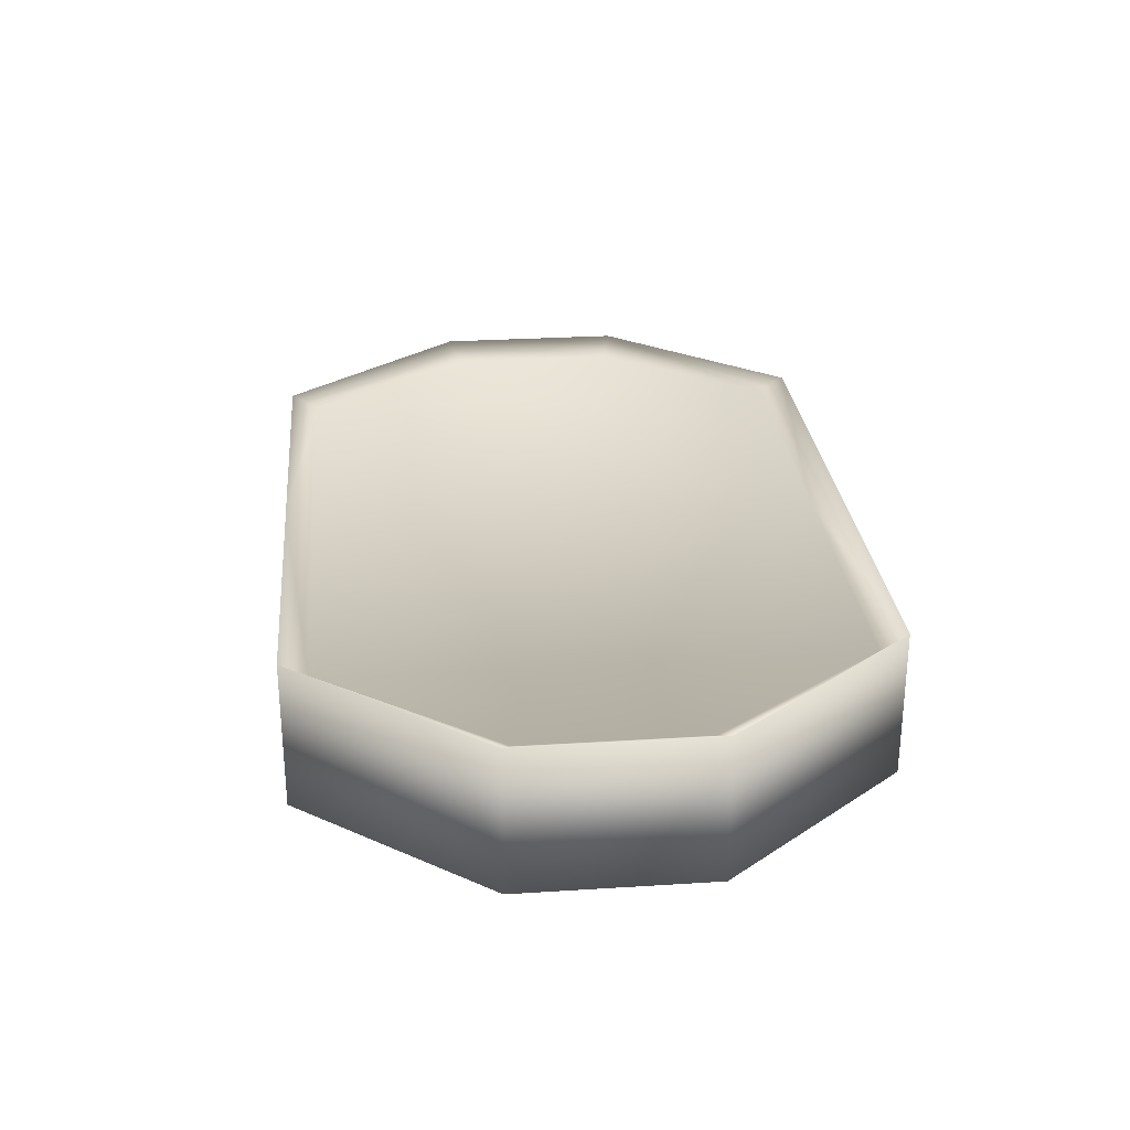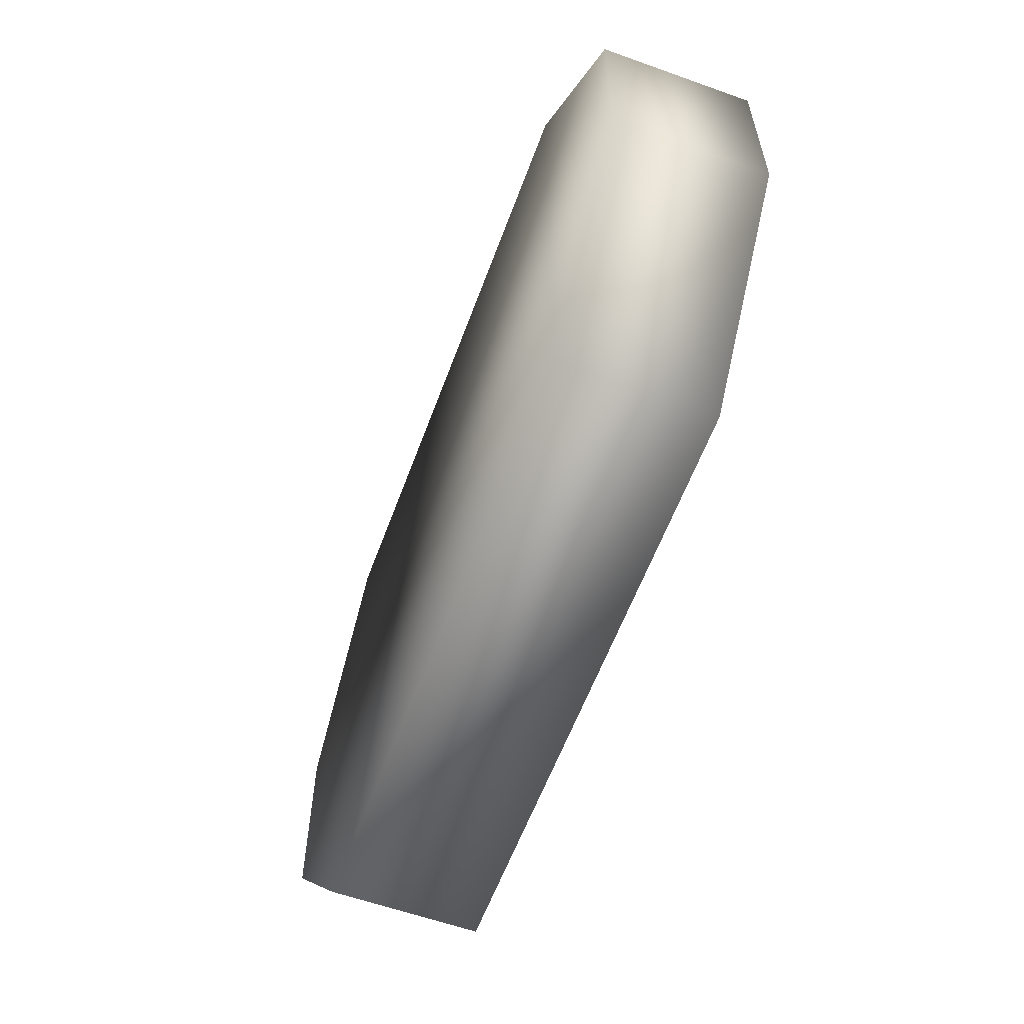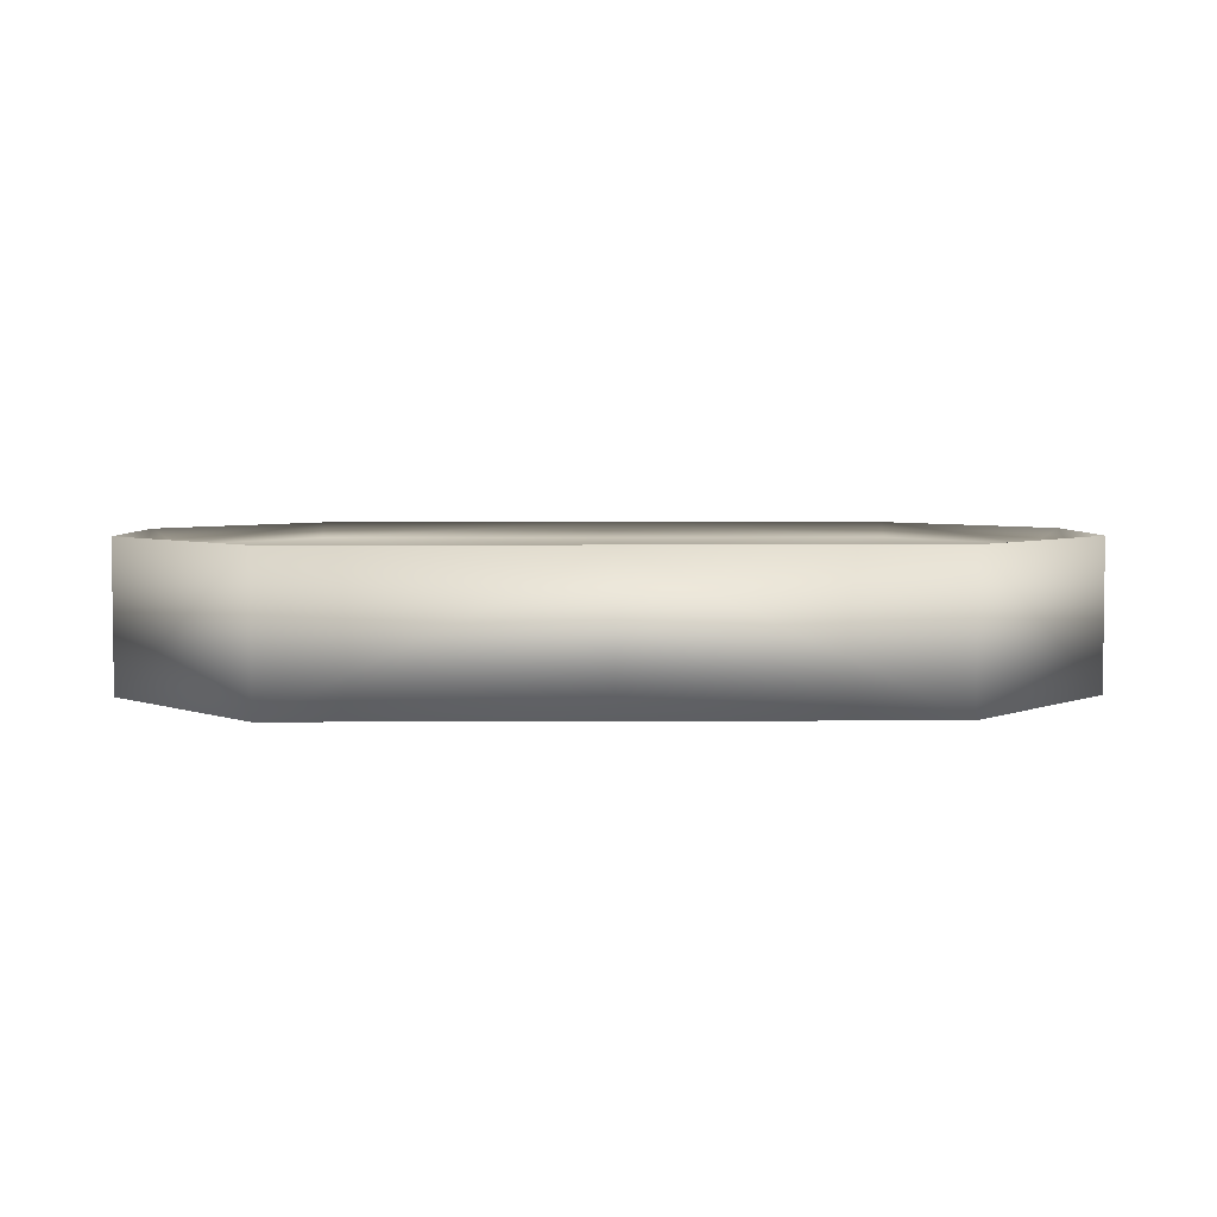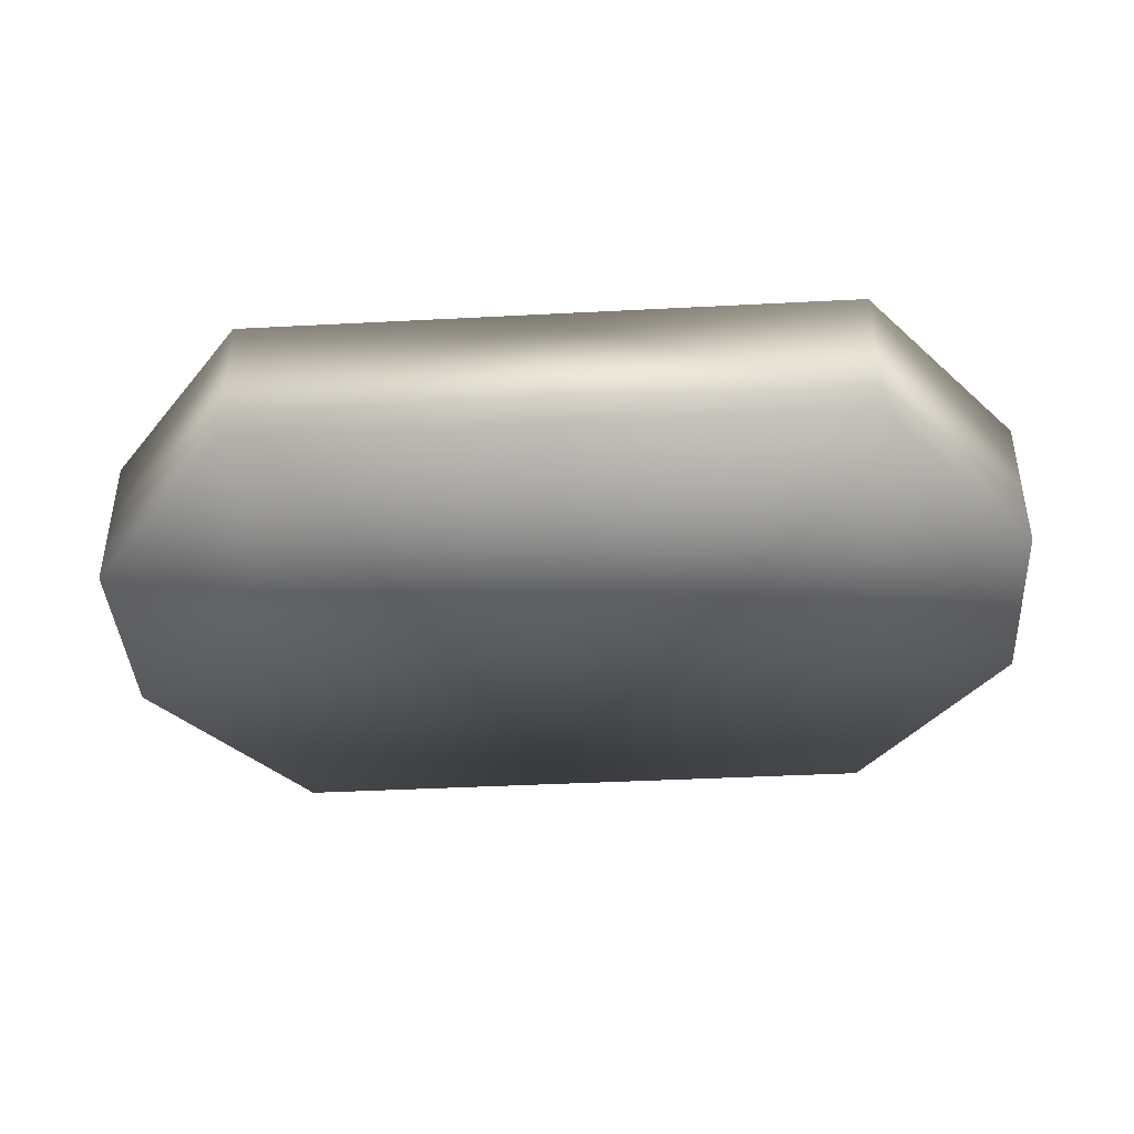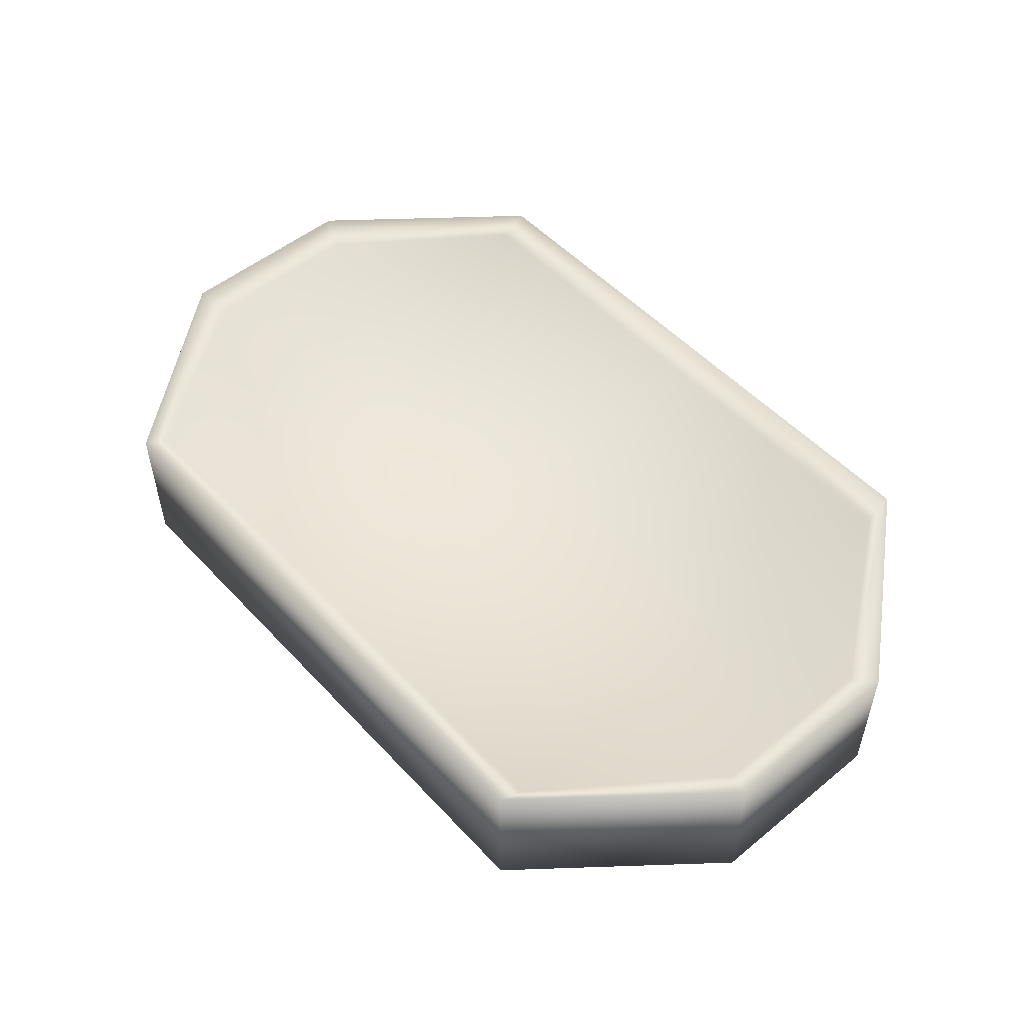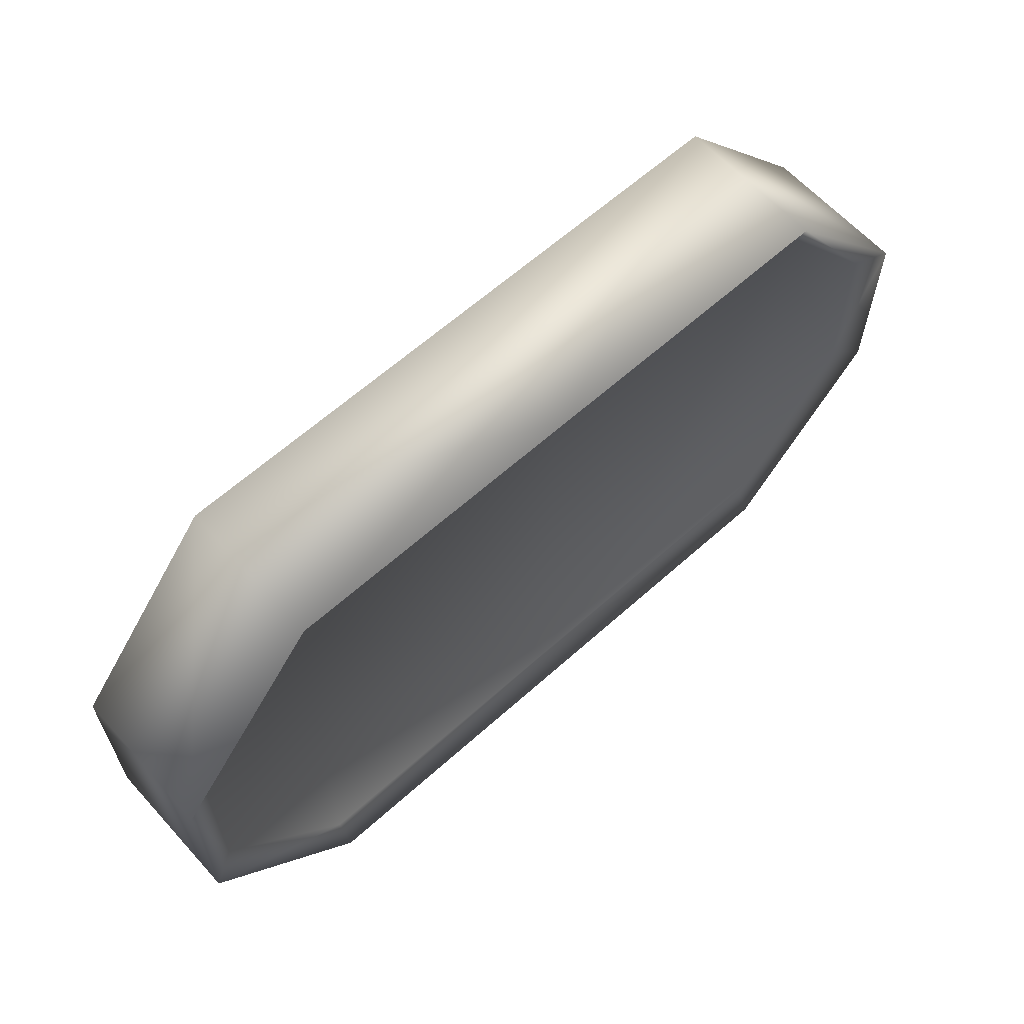
<metadata>
{"format":"obj","ext":"obj","renderer":"f3d","projection":"perspective","resolution":1024,"background":"white","views":[{"elev":27.7,"azim":-95.5,"up":"+Z"},{"elev":-59.5,"azim":-110.2,"up":"+Y"},{"elev":4.2,"azim":-1.1,"up":"+Z"},{"elev":-41.0,"azim":3.6,"up":"+Z"},{"elev":51.8,"azim":48.6,"up":"+Z"},{"elev":62.8,"azim":-42.2,"up":"+Y"}]}
</metadata>
<code>
v  -0.2505 0 -1.413
v  -0.2505 -0 -2.953
v  2.913 0 -2.953
v  2.913 0 -1.413
v  -0.2505 5.905 -1.413
v  2.913 5.905 -1.413
v  2.913 5.905 -2.953
v  -0.2505 5.905 -2.953
v  -0.2505 0.2789 -1.577
v  2.913 0.2789 -1.577
v  2.913 5.627 -1.577
v  -0.2505 5.627 -1.577
v  4.504 1.945 -2.953
v  4.504 1.945 -1.413
v  4.504 3.96 -1.413
v  4.504 3.96 -2.953
v  4.226 2.045 -1.577
v  4.226 3.861 -1.577
v  -3.414 0 -1.413
v  -3.414 0 -2.953
v  -3.414 5.905 -2.953
v  -3.414 5.905 -1.413
v  -3.414 5.627 -1.577
v  -3.414 0.2789 -1.577
v  -5.005 1.945 -1.413
v  -5.005 1.945 -2.953
v  -5.005 3.96 -2.953
v  -5.005 3.96 -1.413
v  -4.727 3.861 -1.577
v  -4.727 2.045 -1.577
o Box001
g Box001
f 1 2 3 4
f 5 6 7 8
f 9 10 11 12
f 3 2 8 7
f 4 3 13 14
f 7 6 15 16
f 11 10 17 18
f 3 7 16 13
f 13 16 15 14
f 4 10 9 1
f 5 12 11 6
f 10 4 14 17
f 6 11 18 15
f 17 14 15 18
f 1 19 20 2
f 5 8 21 22
f 9 12 23 24
f 20 21 8 2
f 19 25 26 20
f 21 27 28 22
f 23 29 30 24
f 20 26 27 21
f 26 25 28 27
f 19 1 9 24
f 5 22 23 12
f 24 30 25 19
f 22 28 29 23
f 30 29 28 25

</code>
